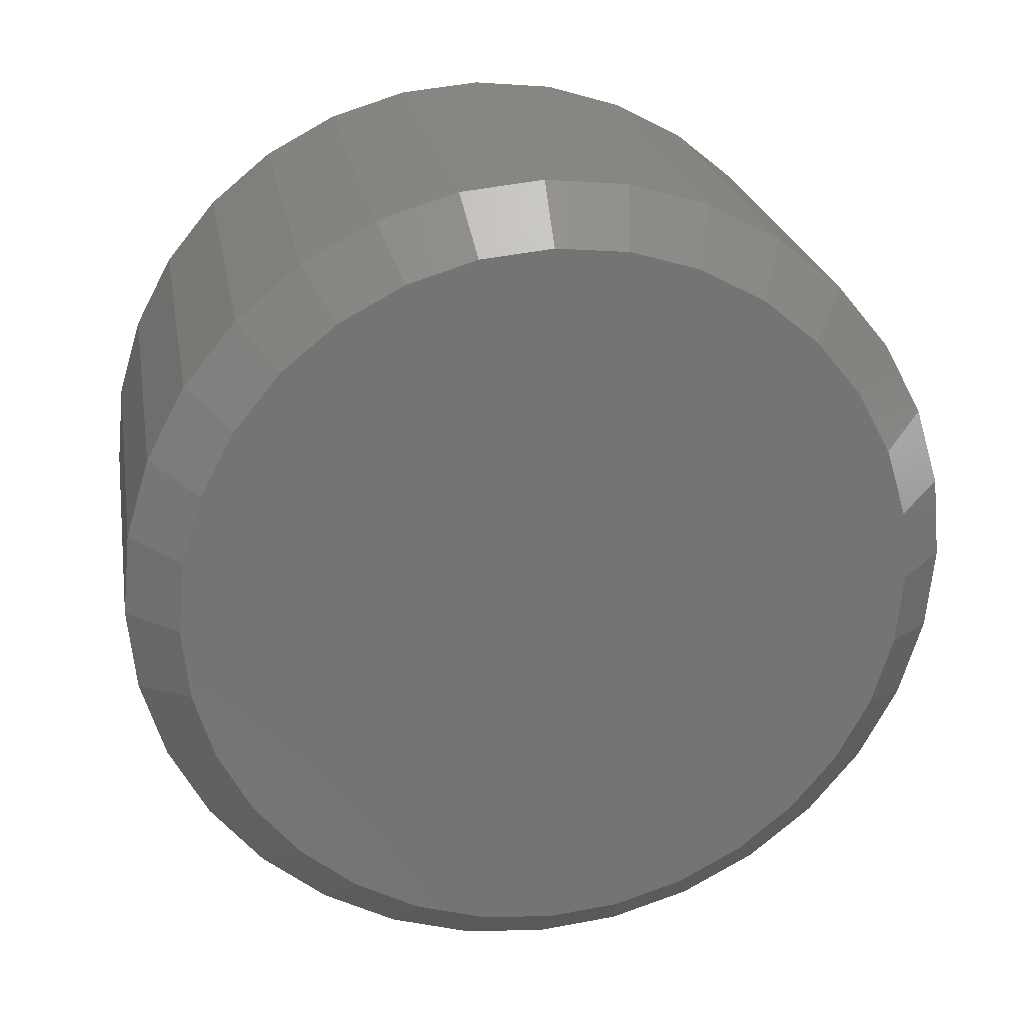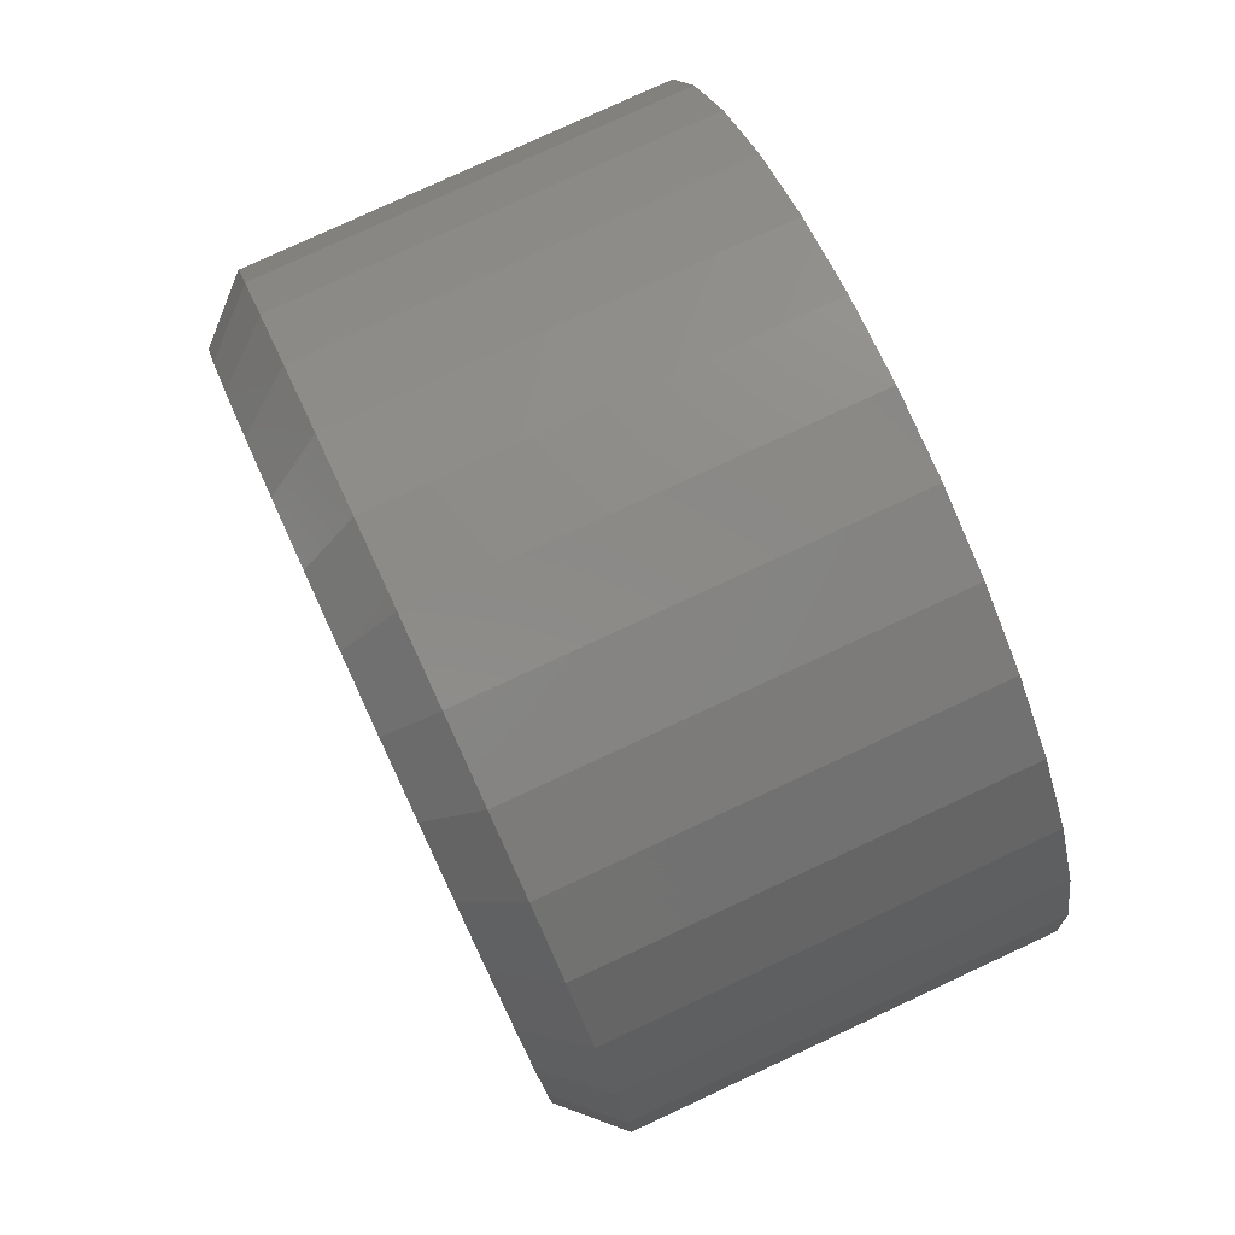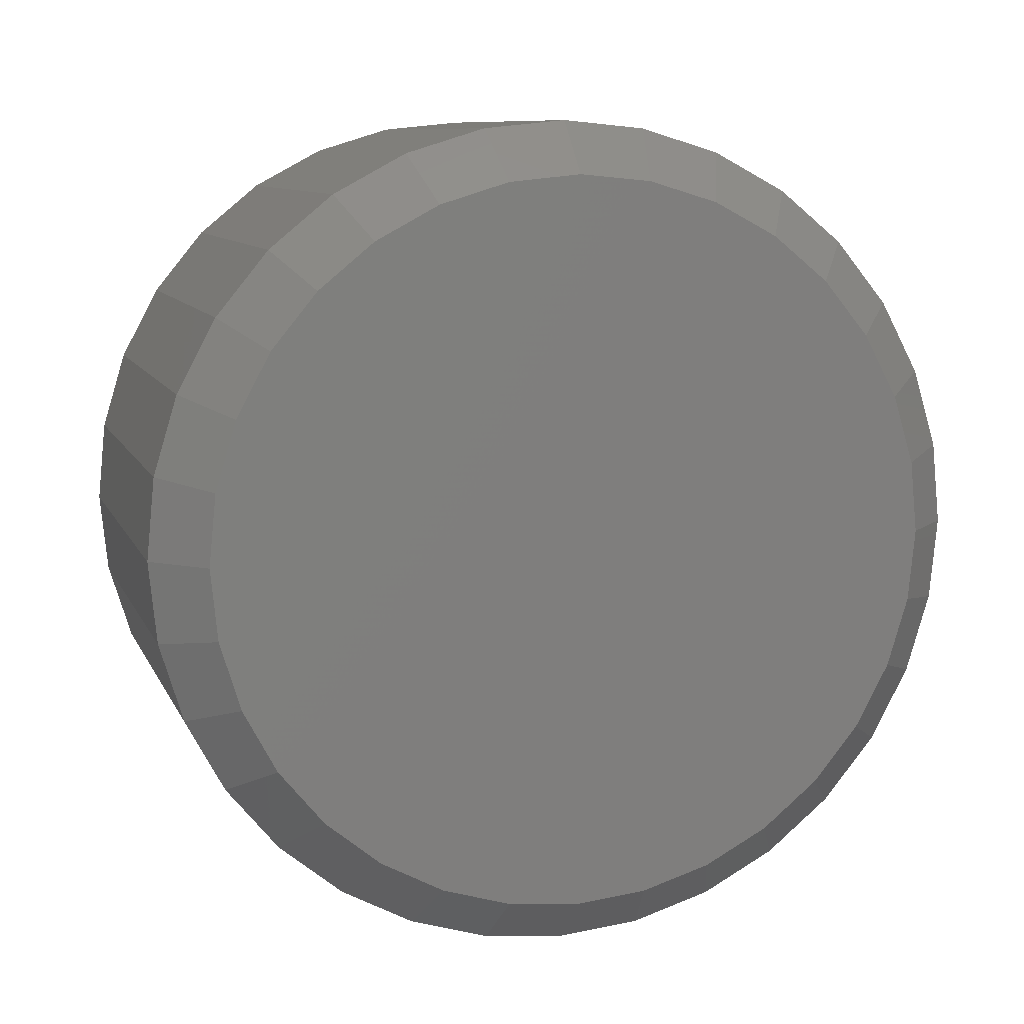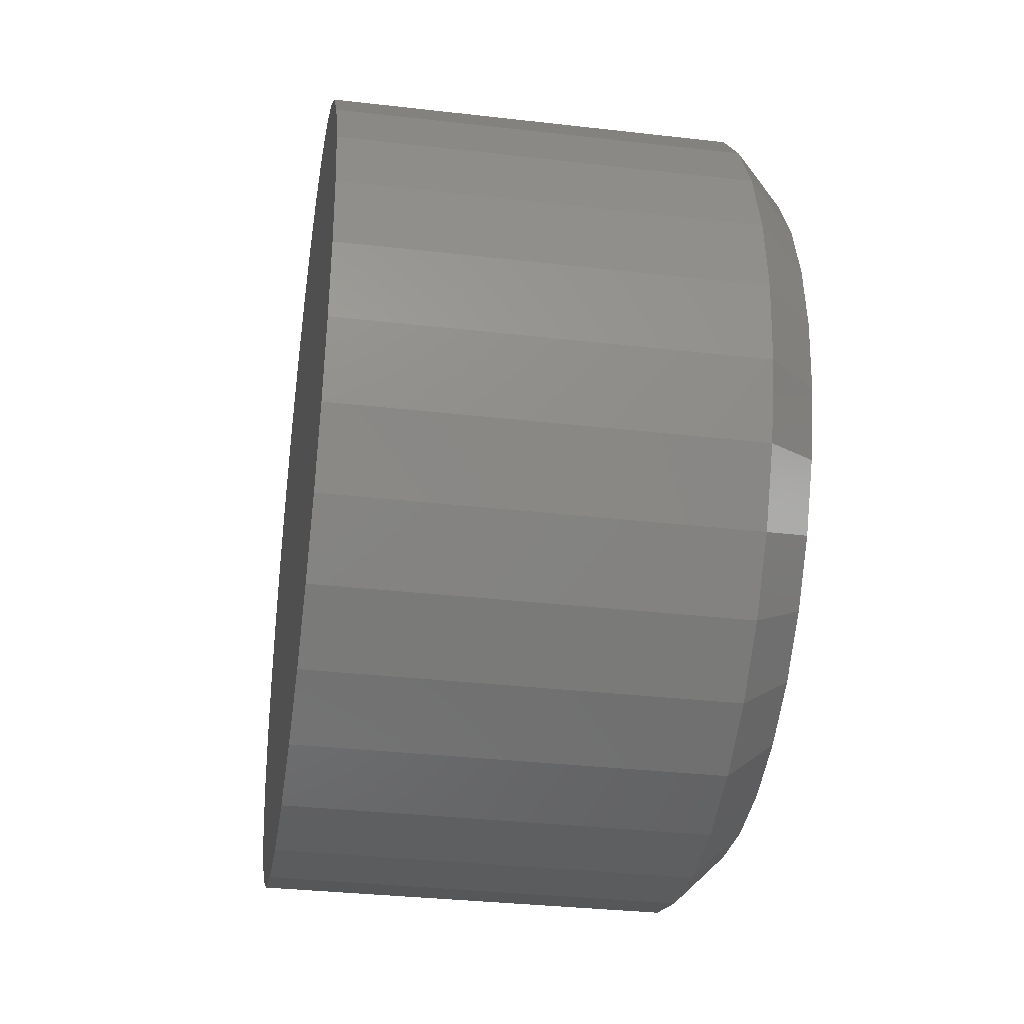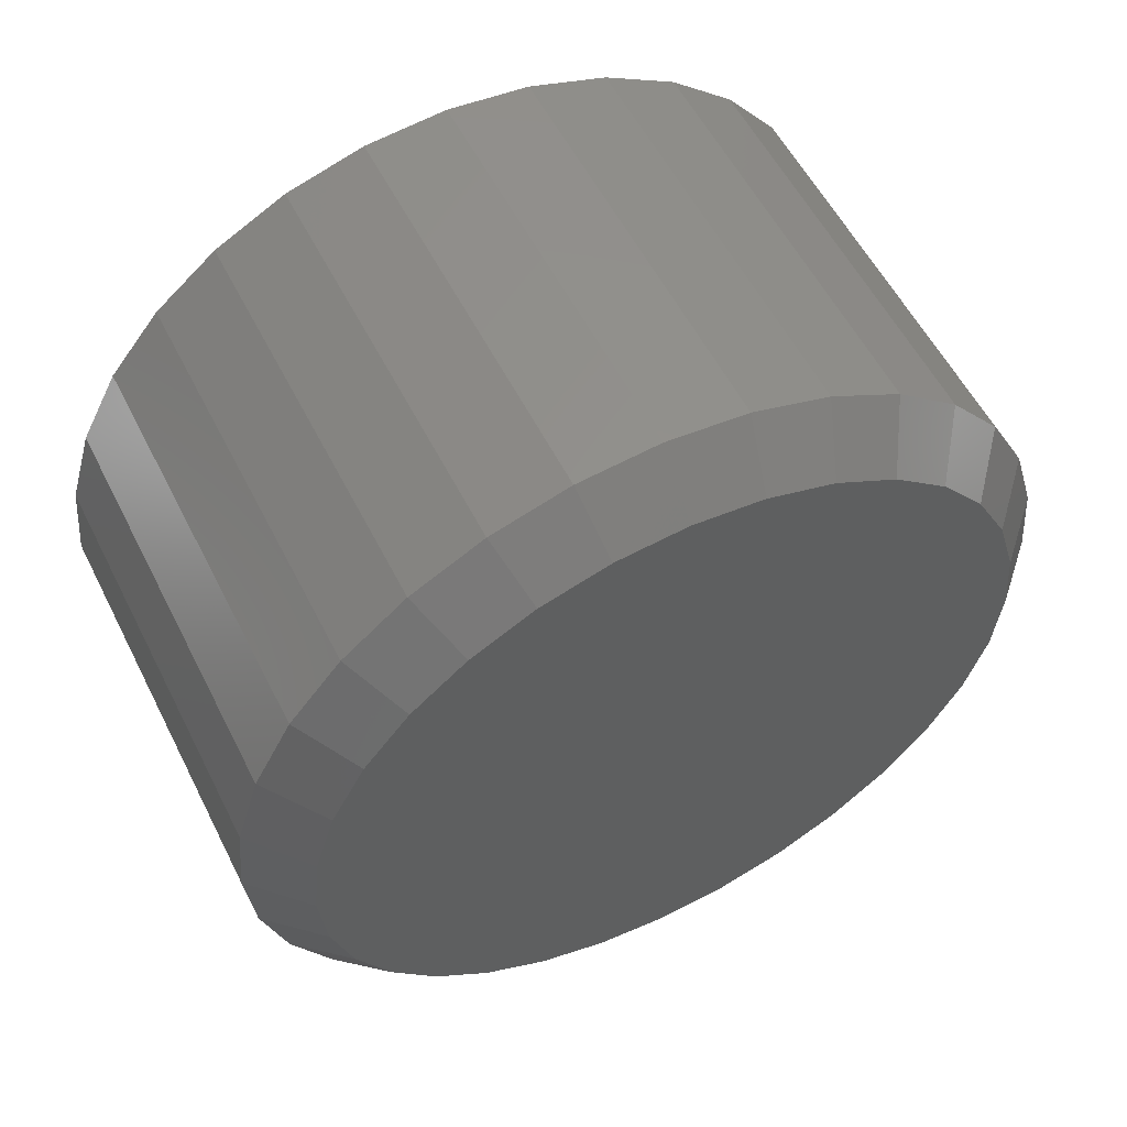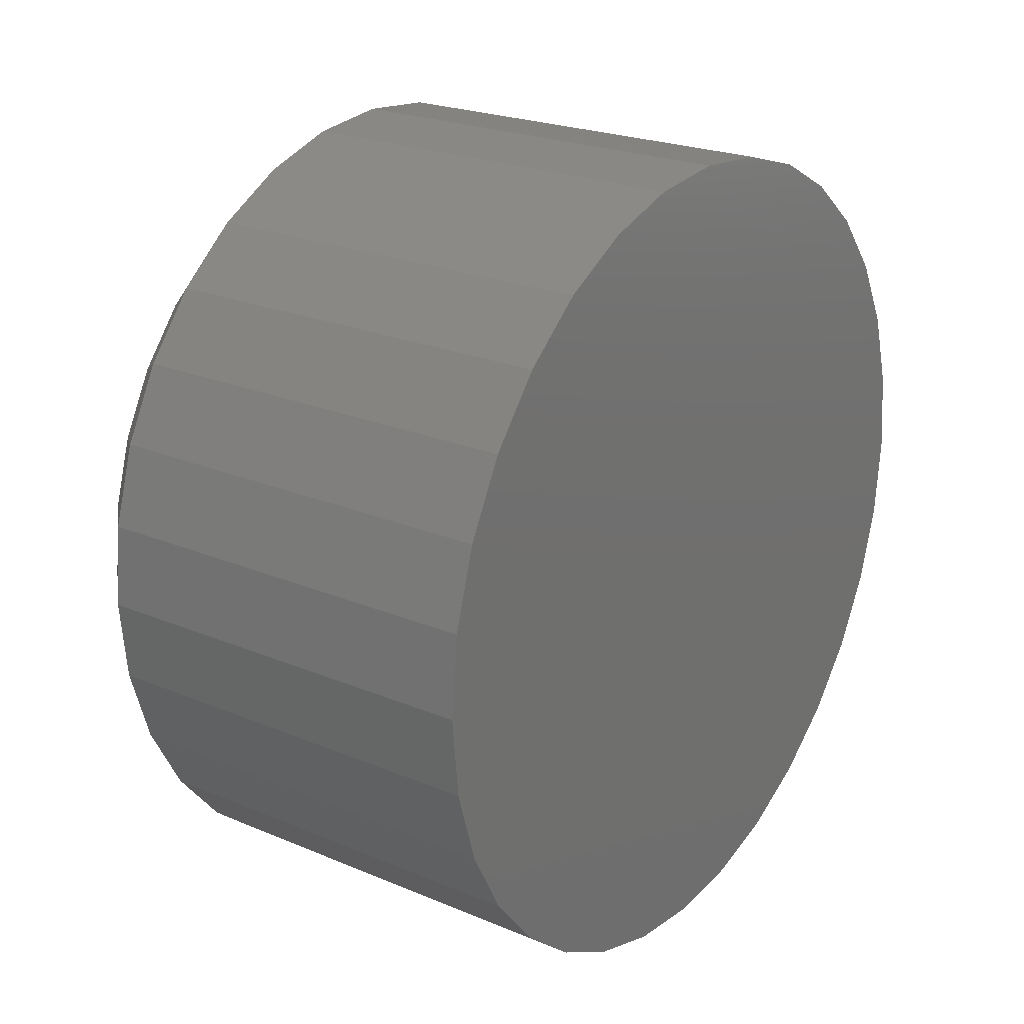
<metadata>
{"format":"stl","ext":"stl","renderer":"f3d","projection":"perspective","resolution":1024,"background":"white","views":[{"elev":23.5,"azim":80.2,"up":"+Y"},{"elev":79.0,"azim":155.1,"up":"+Z"},{"elev":9.4,"azim":73.5,"up":"+Z"},{"elev":-33.7,"azim":-8.9,"up":"+Z"},{"elev":56.2,"azim":63.4,"up":"+Y"},{"elev":23.0,"azim":-144.5,"up":"+Y"}]}
</metadata>
<code>
# stl→obj: 96 verts, 188 faces
v 0.07031 0.5181 0.05593
v 0.07031 0.5397 0.05593
v 0.07031 0.5289 0.05699
v 0.07031 0.5078 0.05278
v 0.07031 0.5501 0.05278
v 0.07031 0.4982 0.04766
v 0.07031 0.5597 0.04766
v 0.07031 0.4898 0.04078
v 0.07031 0.5681 0.04078
v 0.07031 0.4829 0.03239
v 0.07031 0.575 0.03239
v 0.07031 0.4778 0.02282
v 0.07031 0.5801 0.02282
v 0.07031 0.5801 -0.01954
v 0.07031 0.4829 -0.0291
v 0.07031 0.575 -0.0291
v 0.07031 0.4898 -0.03749
v 0.07031 0.5681 -0.03749
v 0.07031 0.4982 -0.04437
v 0.07031 0.5597 -0.04437
v 0.07031 0.5078 -0.04949
v 0.07031 0.5501 -0.04949
v 0.07031 0.5181 -0.05264
v 0.07031 0.5397 -0.05264
v 0.07031 0.5289 -0.0537
v 0.07031 0.5832 0.01244
v 0.07031 0.4747 0.01244
v 0.07031 0.5843 0.001645
v 0.07031 0.4736 0.001645
v 0.07031 0.5832 -0.009153
v 0.07031 0.4747 -0.009153
v 0.07031 0.4778 -0.01954
v -6.939e-18 0.5921 0.001645
v 0.0625 0.5921 0.001645
v -6.255e-18 0.5909 -0.01068
v 0.0625 0.5909 -0.01068
v -5.597e-18 0.5873 -0.02252
v 0.0625 0.5873 -0.02252
v -4.991e-18 0.5815 -0.03344
v 0.0625 0.5815 -0.03344
v -4.46e-18 0.5736 -0.04301
v 0.0625 0.5736 -0.04301
v -4.024e-18 0.564 -0.05087
v 0.0625 0.564 -0.05087
v -3.7e-18 0.5531 -0.05671
v 0.0625 0.5531 -0.05671
v -3.5e-18 0.5413 -0.0603
v 0.0625 0.5413 -0.0603
v -3.433e-18 0.5289 -0.06151
v 0.0625 0.5289 -0.06151
v -3.5e-18 0.5166 -0.0603
v 0.0625 0.5166 -0.0603
v -3.7e-18 0.5048 -0.05671
v 0.0625 0.5048 -0.05671
v -4.024e-18 0.4939 -0.05087
v 0.0625 0.4939 -0.05087
v -4.46e-18 0.4843 -0.04301
v 0.0625 0.4843 -0.04301
v -4.991e-18 0.4764 -0.03344
v 0.0625 0.4764 -0.03344
v -5.597e-18 0.4706 -0.02252
v 0.0625 0.4706 -0.02252
v -6.255e-18 0.467 -0.01068
v 0.0625 0.467 -0.01068
v -6.939e-18 0.4658 0.001645
v 0.0625 0.4658 0.001645
v -7.623e-18 0.467 0.01397
v 0.0625 0.467 0.01397
v -8.281e-18 0.4706 0.02581
v 0.0625 0.4706 0.02581
v -8.887e-18 0.4764 0.03673
v 0.0625 0.4764 0.03673
v -9.418e-18 0.4843 0.0463
v 0.0625 0.4843 0.0463
v -9.854e-18 0.4939 0.05416
v 0.0625 0.4939 0.05416
v -1.018e-17 0.5048 0.06
v 0.0625 0.5048 0.06
v -1.038e-17 0.5166 0.06359
v 0.0625 0.5166 0.06359
v -1.044e-17 0.5289 0.0648
v 0.0625 0.5289 0.0648
v -1.038e-17 0.5413 0.06359
v 0.0625 0.5413 0.06359
v -1.018e-17 0.5531 0.06
v 0.0625 0.5531 0.06
v -9.854e-18 0.564 0.05416
v 0.0625 0.564 0.05416
v -9.418e-18 0.5736 0.0463
v 0.0625 0.5736 0.0463
v -8.887e-18 0.5815 0.03673
v 0.0625 0.5815 0.03673
v -8.281e-18 0.5873 0.02581
v 0.0625 0.5873 0.02581
v -7.623e-18 0.5909 0.01397
v 0.0625 0.5909 0.01397
f 1 2 3
f 2 1 4
f 2 4 5
f 5 4 6
f 5 6 7
f 7 6 8
f 7 8 9
f 9 8 10
f 9 10 11
f 11 10 12
f 11 12 13
f 14 15 16
f 16 15 17
f 16 17 18
f 18 17 19
f 18 19 20
f 20 19 21
f 20 21 22
f 22 21 23
f 22 23 24
f 24 23 25
f 13 12 26
f 26 12 27
f 26 27 28
f 28 27 29
f 28 29 30
f 30 29 31
f 30 31 14
f 14 31 32
f 14 32 15
f 33 34 35
f 35 34 36
f 35 36 37
f 37 36 38
f 37 38 39
f 39 38 40
f 39 40 41
f 41 40 42
f 41 42 43
f 43 42 44
f 43 44 45
f 45 44 46
f 45 46 47
f 47 46 48
f 47 48 49
f 49 48 50
f 49 50 51
f 51 50 52
f 51 52 53
f 53 52 54
f 53 54 55
f 55 54 56
f 55 56 57
f 57 56 58
f 57 58 59
f 59 58 60
f 59 60 61
f 61 60 62
f 61 62 63
f 63 62 64
f 63 64 65
f 65 64 66
f 65 66 67
f 67 66 68
f 67 68 69
f 69 68 70
f 69 70 71
f 71 70 72
f 71 72 73
f 73 72 74
f 73 74 75
f 75 74 76
f 75 76 77
f 77 76 78
f 77 78 79
f 79 78 80
f 79 80 81
f 81 80 82
f 81 82 83
f 83 82 84
f 83 84 85
f 85 84 86
f 85 86 87
f 87 86 88
f 87 88 89
f 89 88 90
f 89 90 91
f 91 90 92
f 91 92 93
f 93 92 94
f 93 94 95
f 95 94 96
f 95 96 33
f 33 96 34
f 28 30 34
f 30 36 34
f 66 64 29
f 64 31 29
f 64 62 32
f 31 64 32
f 60 58 15
f 15 62 60
f 32 62 15
f 56 54 21
f 19 56 21
f 19 17 56
f 52 50 23
f 23 54 52
f 21 54 23
f 48 46 22
f 24 48 22
f 24 25 48
f 44 42 20
f 20 46 44
f 22 46 20
f 40 38 14
f 16 40 14
f 16 18 40
f 30 38 36
f 14 38 30
f 17 15 58
f 58 56 17
f 25 23 50
f 50 48 25
f 18 20 42
f 42 40 18
f 29 27 66
f 27 68 66
f 34 96 28
f 96 26 28
f 96 94 13
f 26 96 13
f 92 90 11
f 11 94 92
f 13 94 11
f 88 86 5
f 7 88 5
f 7 9 88
f 84 82 2
f 2 86 84
f 5 86 2
f 80 78 4
f 1 80 4
f 1 3 80
f 76 74 6
f 6 78 76
f 4 78 6
f 72 70 12
f 10 72 12
f 10 8 72
f 27 70 68
f 12 70 27
f 9 11 90
f 90 88 9
f 3 2 82
f 82 80 3
f 8 6 74
f 74 72 8
f 81 83 79
f 77 79 83
f 85 77 83
f 75 77 85
f 87 75 85
f 73 75 87
f 89 73 87
f 71 73 89
f 91 71 89
f 41 57 39
f 55 57 41
f 43 55 41
f 53 55 43
f 45 53 43
f 51 53 45
f 47 51 45
f 49 51 47
f 57 59 39
f 39 59 61
f 39 61 37
f 37 61 63
f 37 63 35
f 35 63 65
f 35 65 33
f 33 65 67
f 33 67 95
f 95 67 69
f 95 69 93
f 93 69 71
f 93 71 91

</code>
